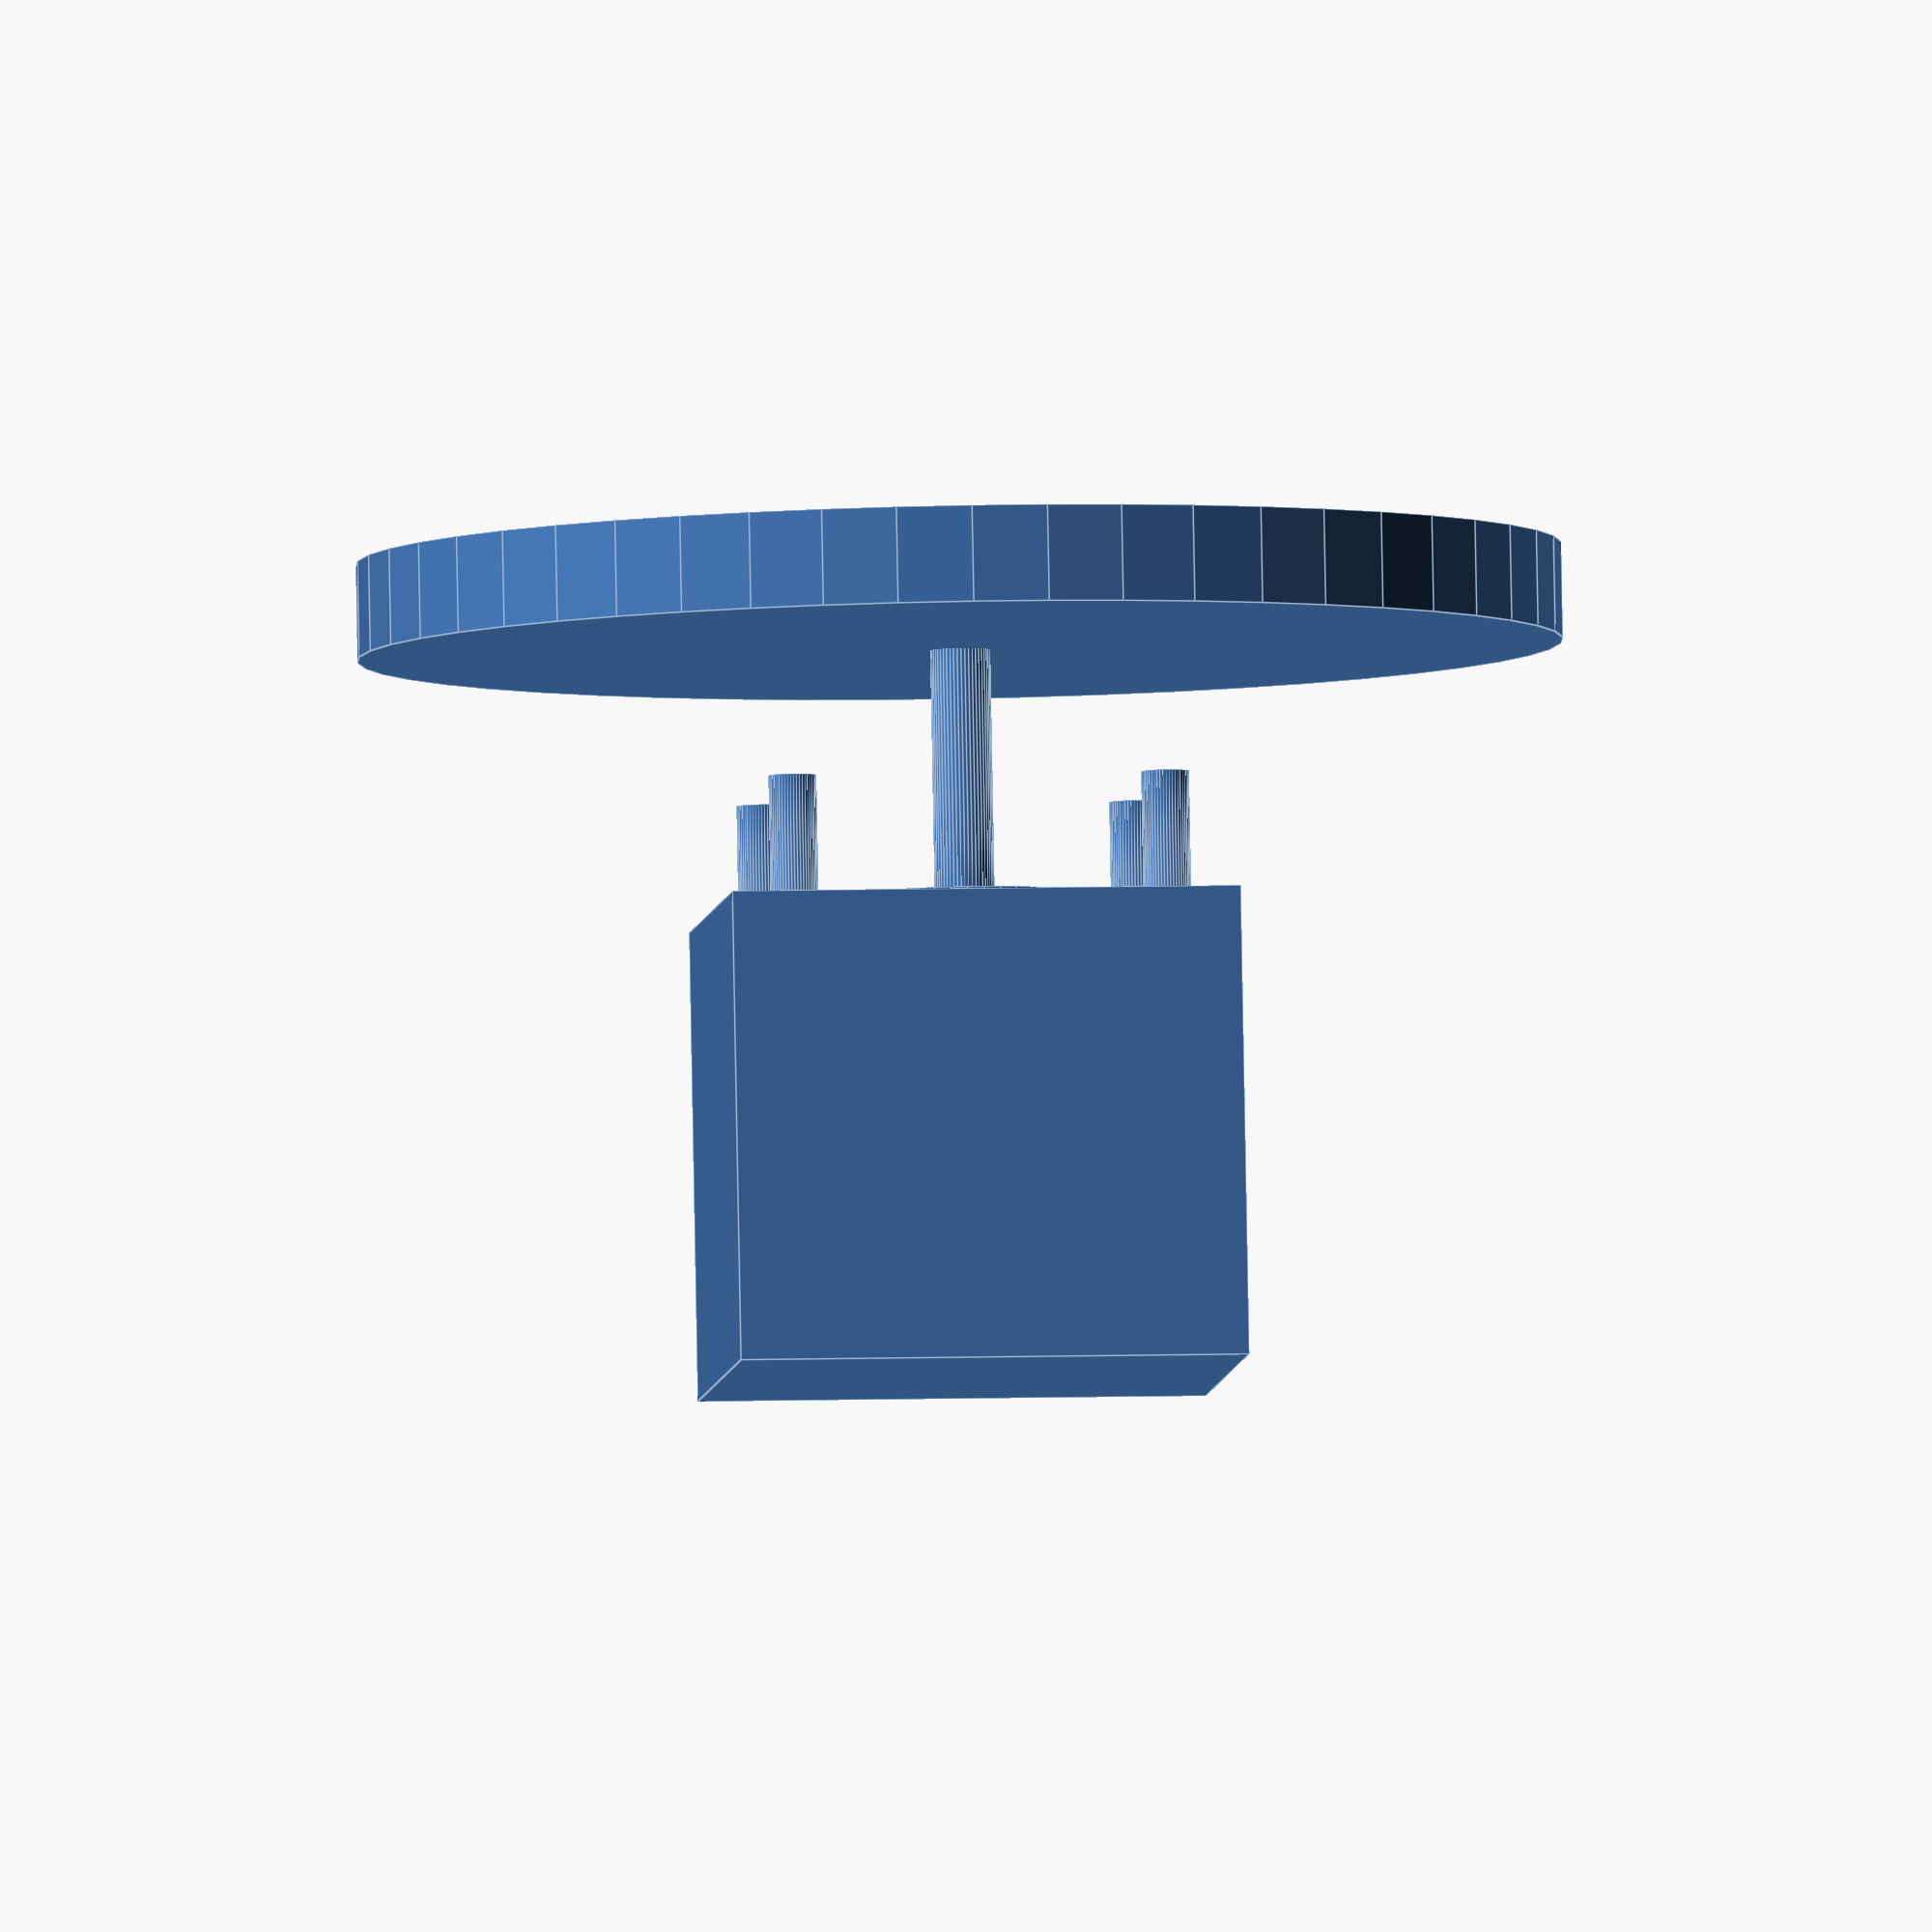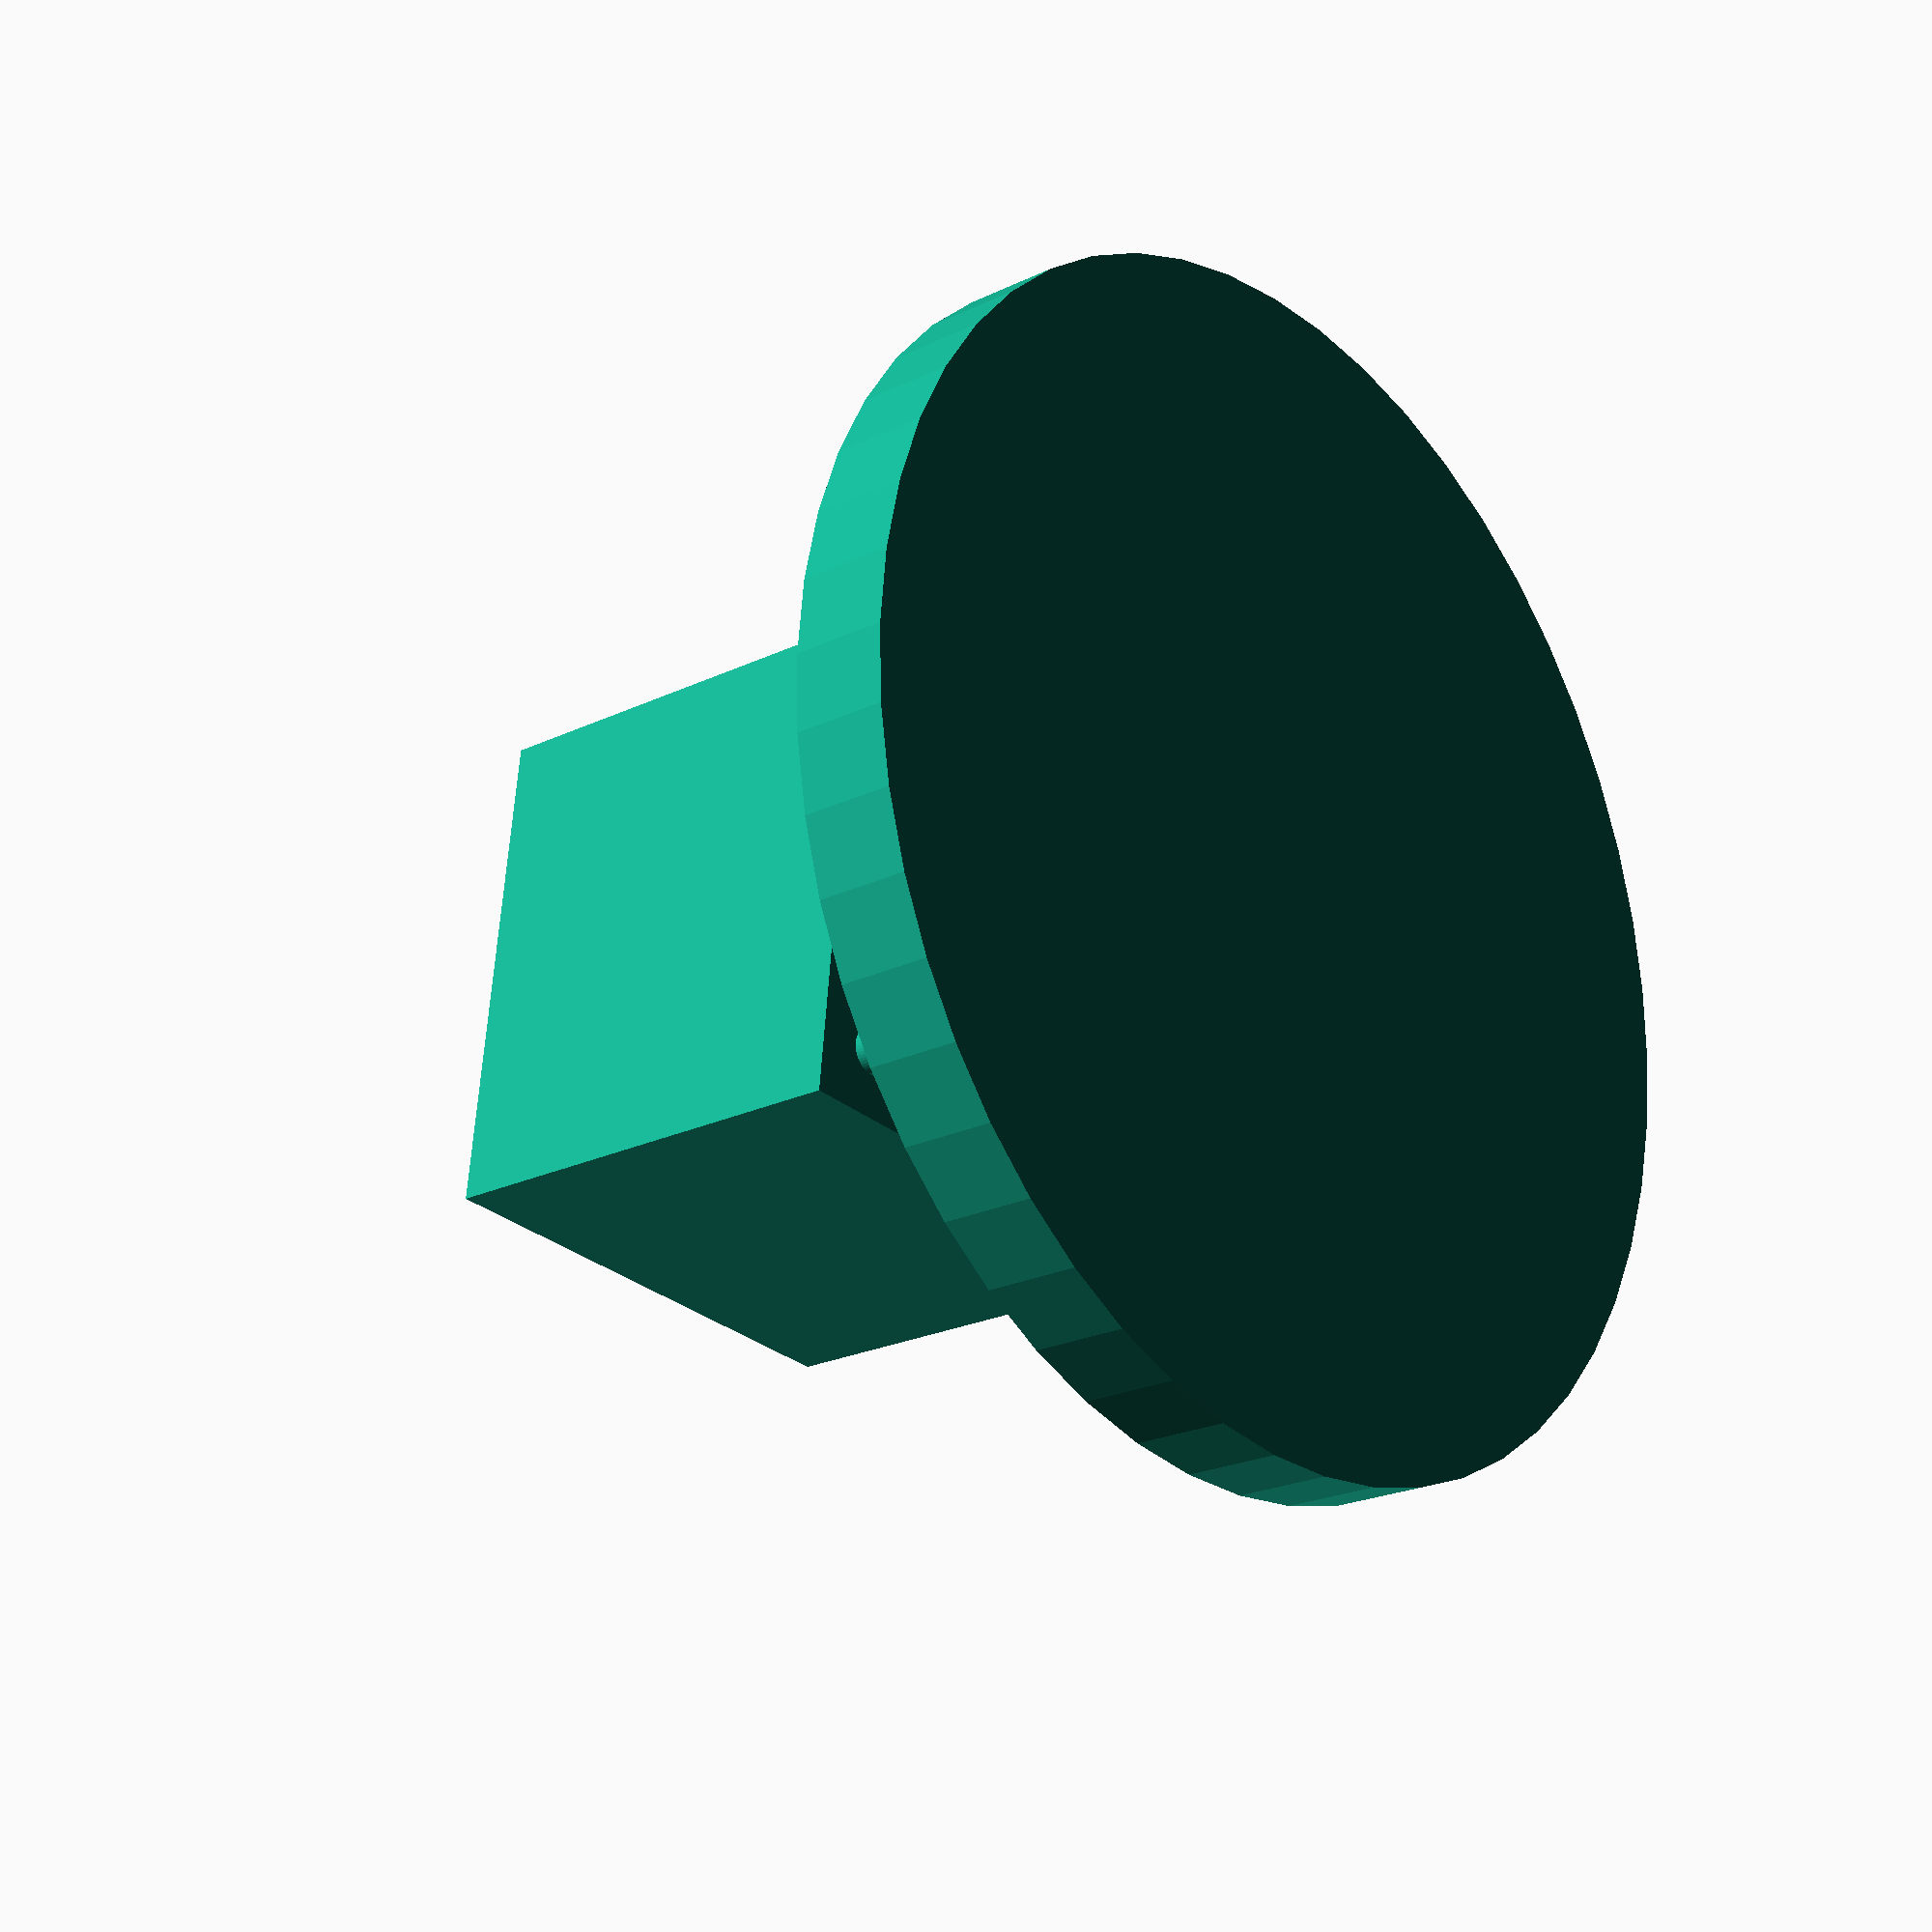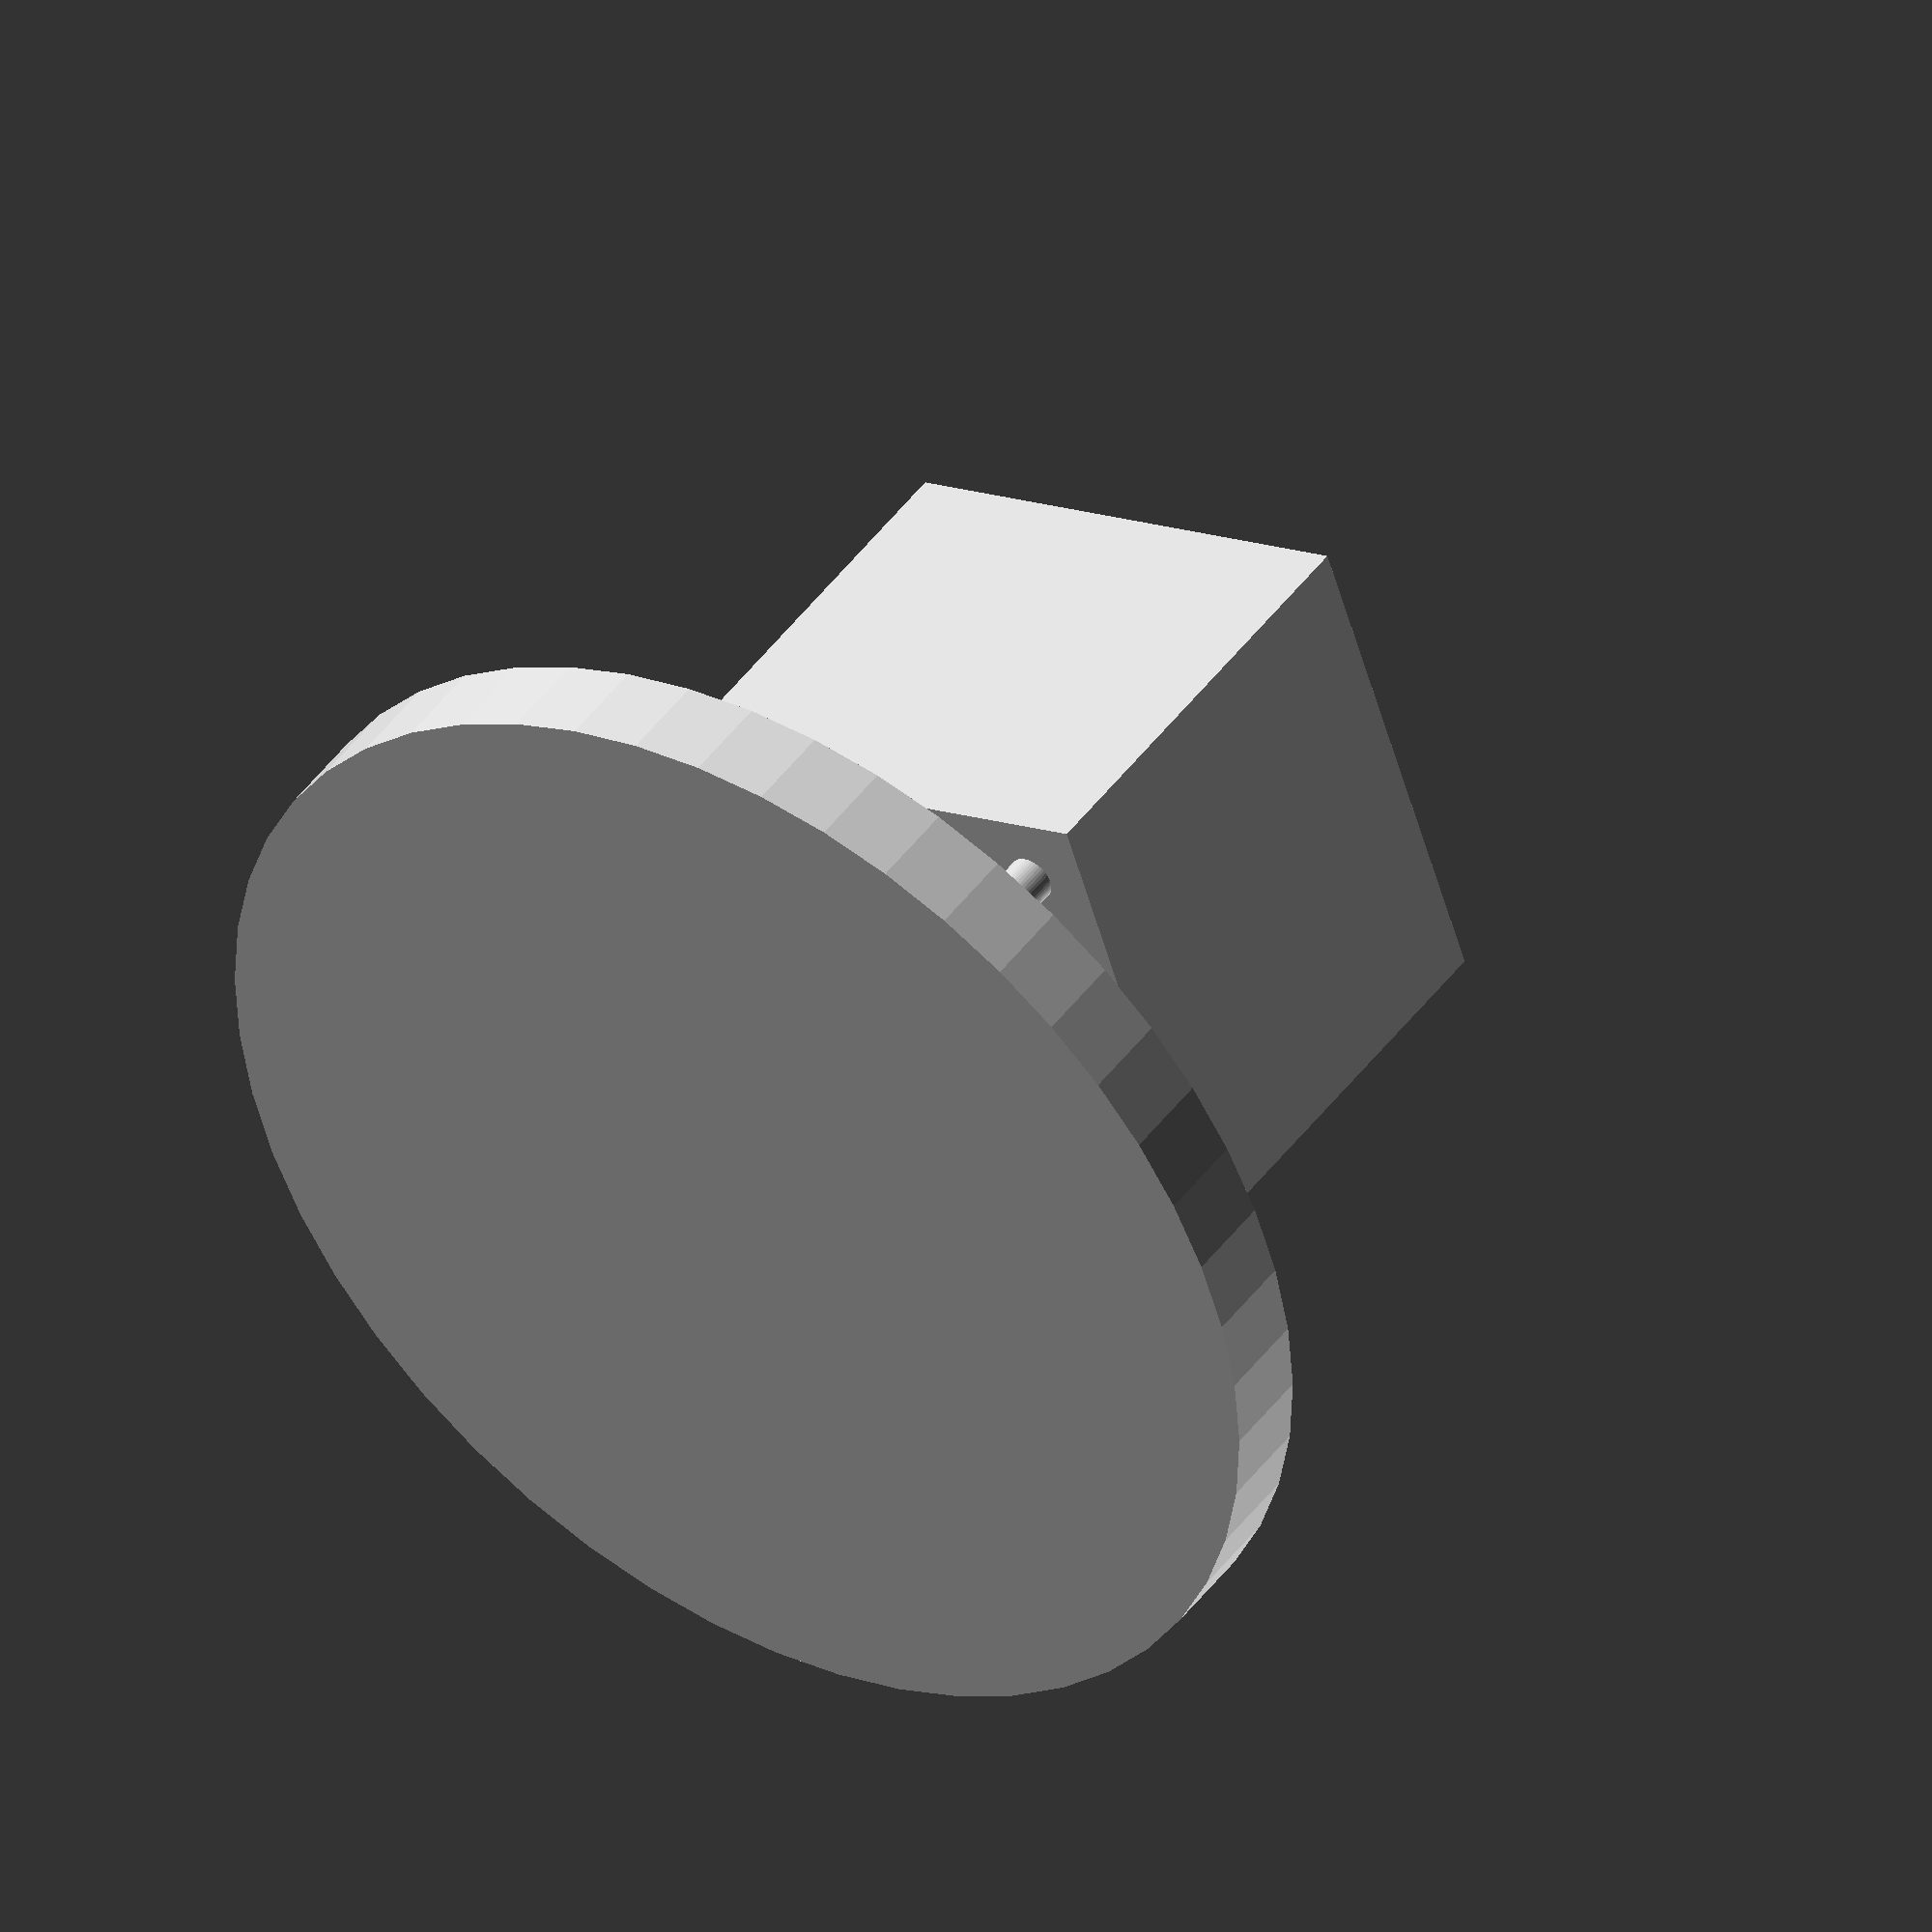
<openscad>
$fn = 50;



module wheel(){
    translate([45, 0,0]){
        rotate([0,90,0]){
            cylinder(8, d=100,center = true);
            
         }
     }
    
}

module nema17(){
        wheel();
        cube([39, 42.3, 42.3], center = true);
        translate([19.5, 0, 0]){

            for(i=[0:4]){
                rotate([0,90, 0]){
                    translate([15.5, 15.5, 0]){
                        cylinder(20, d = 4, center = true);
                    }
                    translate([15.5, -15.5, 0]){
                        cylinder(20, d = 4, center = true);
                    }
                    translate([-15.5, 15.5, 0]){
                        cylinder(20, d = 4, center = true);
                    }
                    translate([-15.5, -15.5, 0]){
                        cylinder(20, d = 4, center = true);
                    }
                }
            }
        
    }
    
  
}
module shaft(){

    difference(){
        translate([32.5, 0, 0]){
            rotate([0, 90, 0]){
                translate([0, 0, -13]){
                    cylinder(2,d=22, center = true);
                }
                cylinder(26, d = 5, center = true);
            }
        }
    }
}
shaft();
nema17();
</openscad>
<views>
elev=172.6 azim=102.1 roll=275.0 proj=o view=edges
elev=116.7 azim=139.9 roll=176.2 proj=p view=solid
elev=55.5 azim=125.1 roll=15.6 proj=o view=wireframe
</views>
